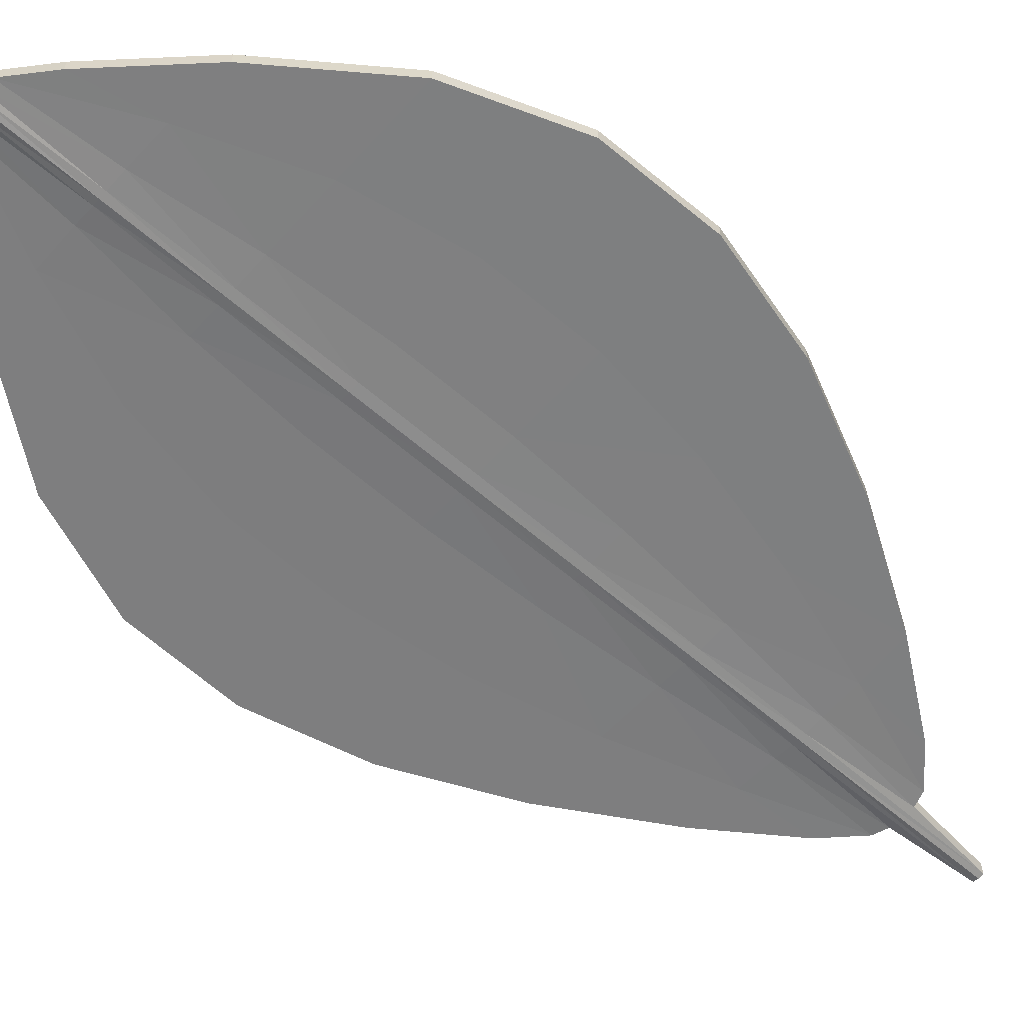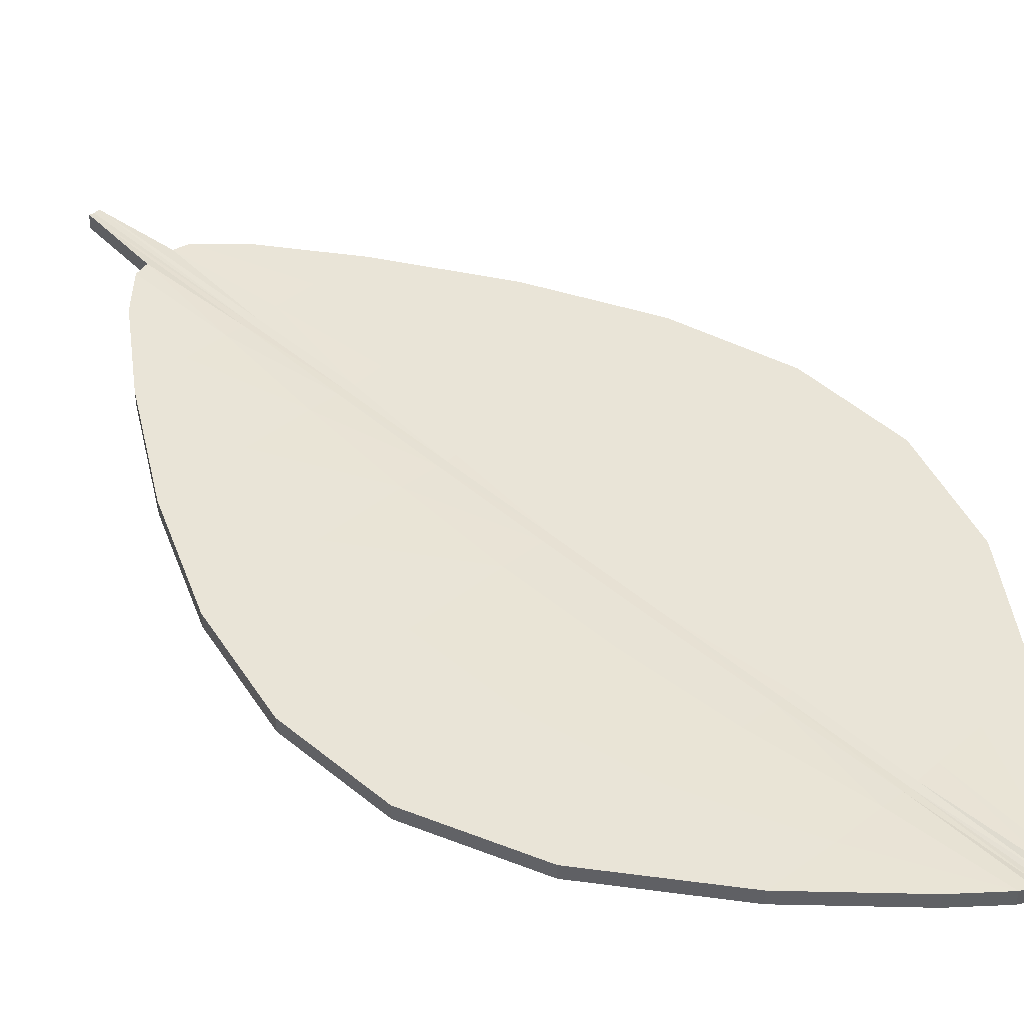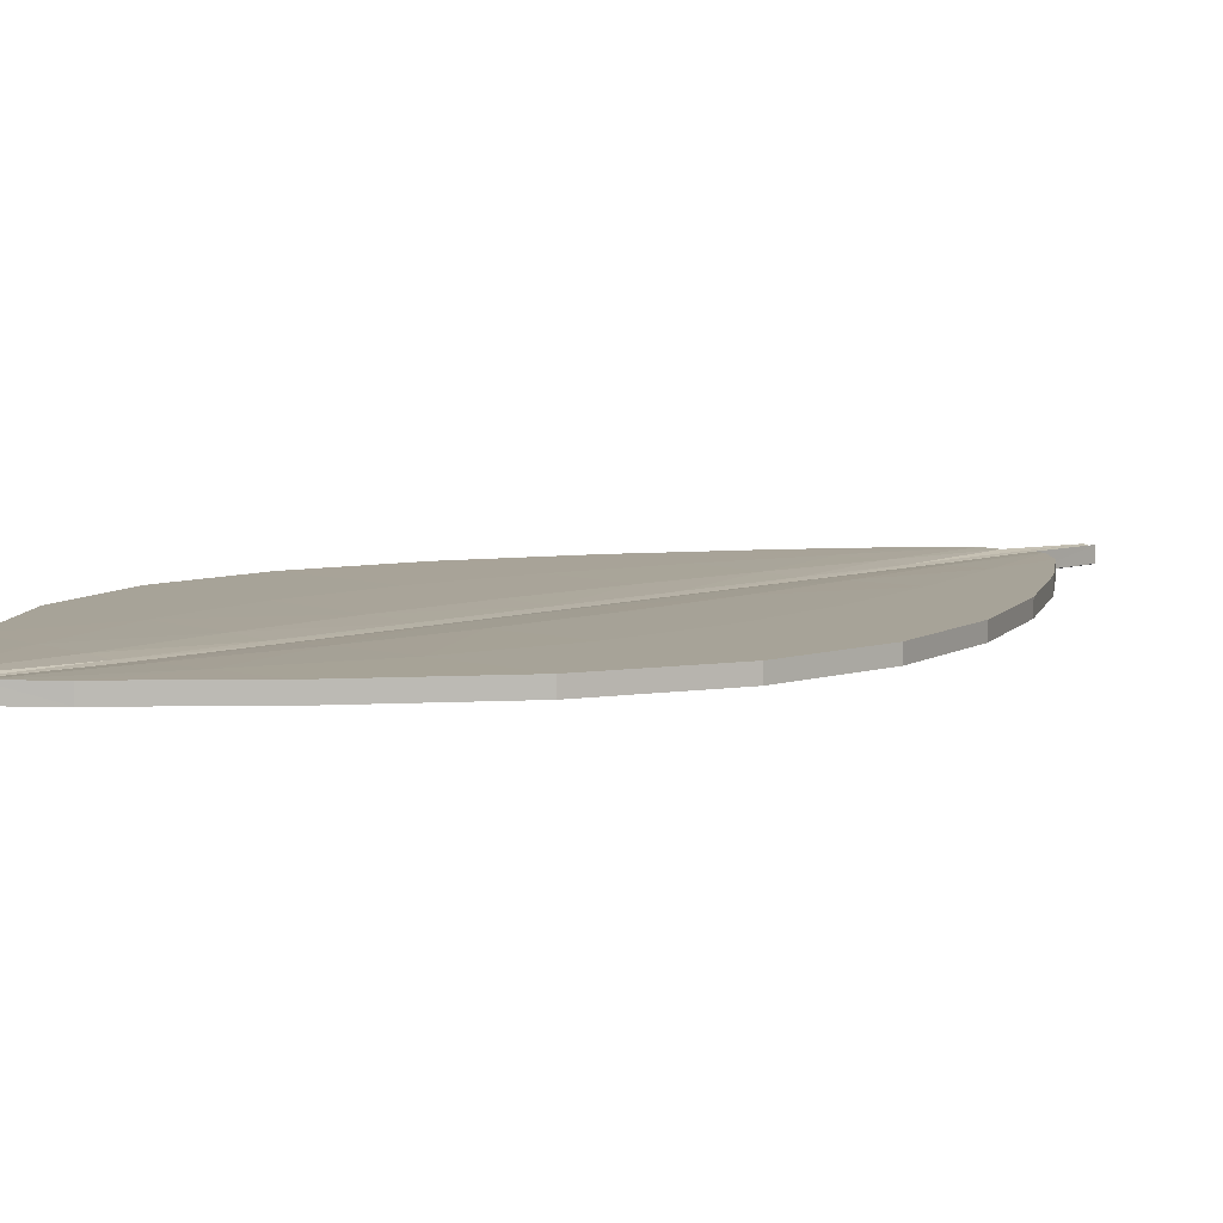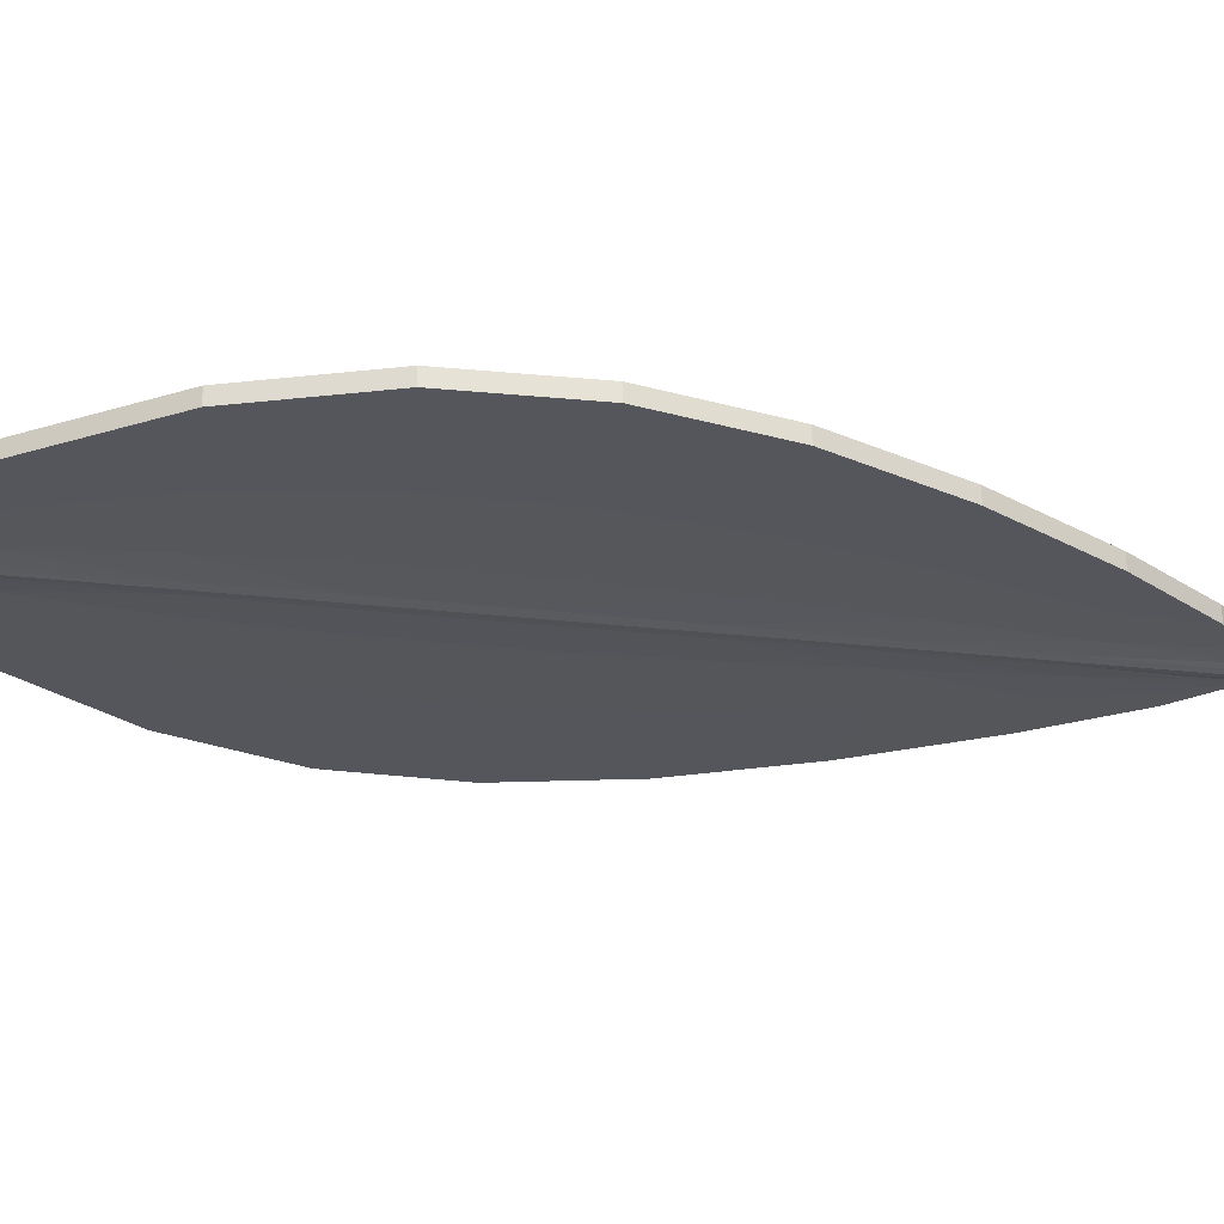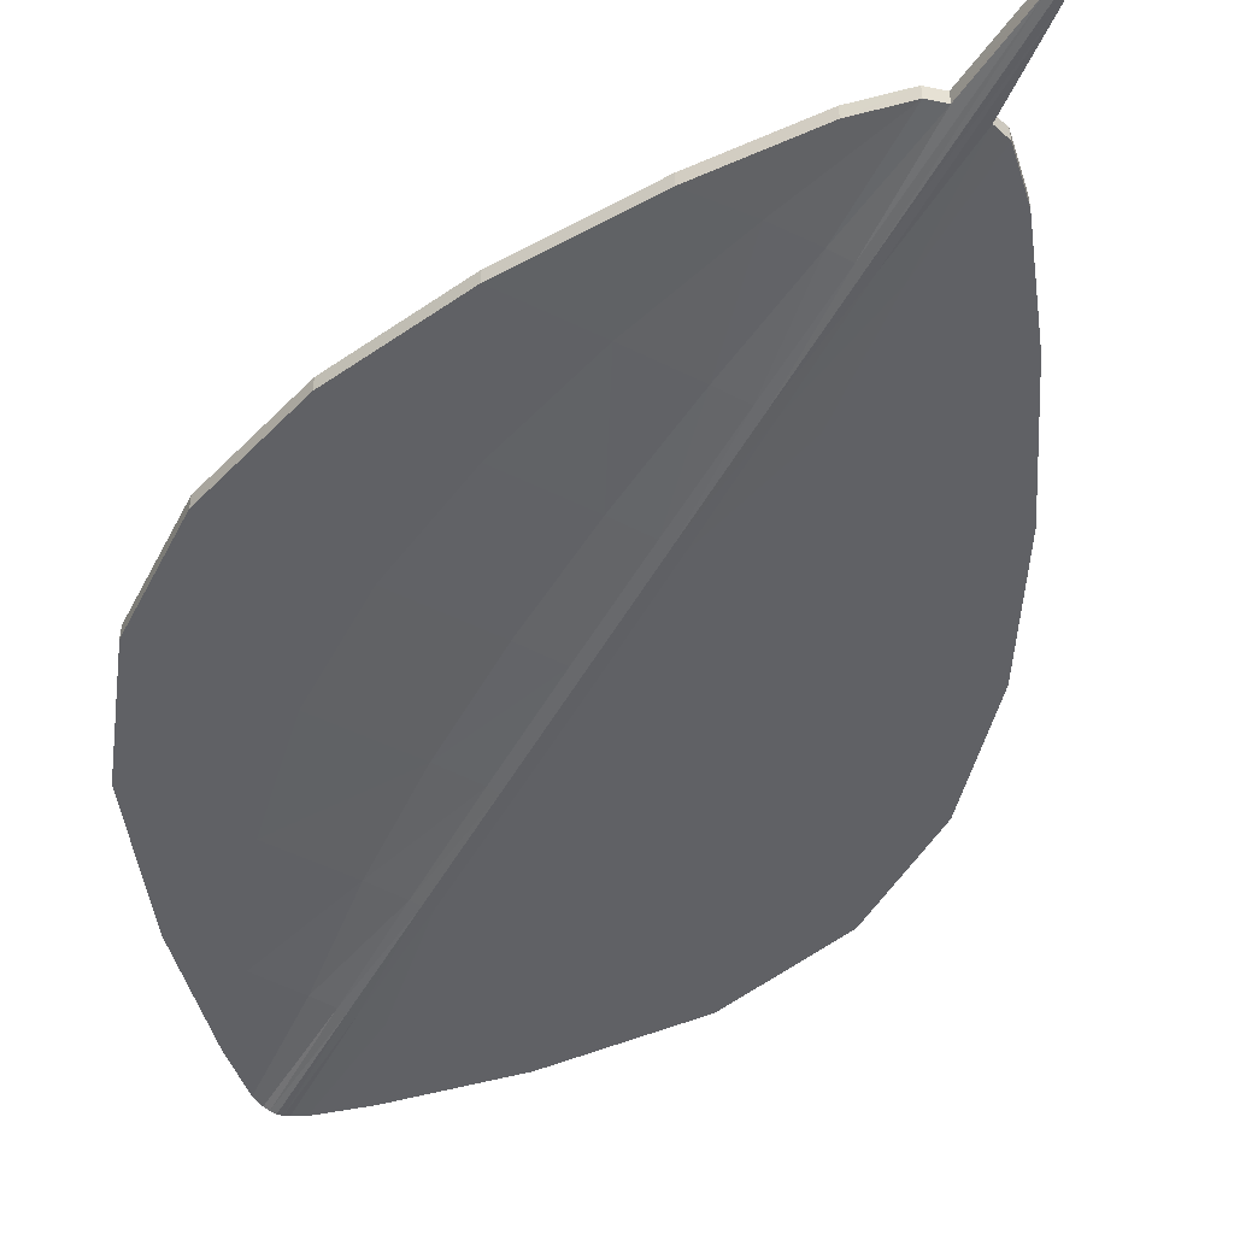
<metadata>
{"format":"obj","ext":"obj","renderer":"f3d","projection":"perspective","resolution":1024,"background":"white","views":[{"elev":-59.6,"azim":-131.9,"up":"+Y"},{"elev":42.9,"azim":136.0,"up":"+Y"},{"elev":6.8,"azim":-136.2,"up":"+Y"},{"elev":-26.2,"azim":-100.5,"up":"+Y"},{"elev":-50.4,"azim":-28.2,"up":"+Y"}]}
</metadata>
<code>
o 平面
v -0.1066 0 0.7188
v 0.1066 0 0.7188
v -0.1008 0 -0.7188
v 0.1008 0 -0.7188
v -0.3791 0 -0.3915
v -0.4595 0 0
v -0.3212 0 0.3915
v 0.3212 0 0.3915
v 0.4595 0 0
v 0.3791 0 -0.3915
v 0 -0.00668 -0.783
v 0 -0.00668 0.9322
v 0 -0.00668 0.3915
v 0 -0.00668 -0.3915
v 0 -0.00668 0
v 0.02276 -0.00167 0.783
v -0.02276 -0.00167 0.783
v -0.01746 -0.00167 -0.783
v 0.01746 -0.00167 -0.783
v -0.06435 -0.00167 0.3915
v 0.06435 -0.00167 0.3915
v -0.08739 -0.00167 -0
v 0.08739 -0.00167 -0
v 0.07399 -0.00167 -0.3915
v -0.07399 -0.00167 -0.3915
v -0.2079 0 0.5791
v 0.2381 0 -0.5791
v -0.2381 0 -0.5791
v -0.4537 0 -0.1958
v -0.4109 0 0.1958
v 0.2079 0 0.5791
v 0.4109 0 0.1958
v 0.4537 0 -0.1958
v -0 -0.00668 0.1958
v 0.008266 -0.004801 -0.783
v 0.01533 -0.004801 -0.3915
v 0 -0.00668 0.5873
v -0.008928 -0.004801 0.9322
v -0.01701 -0.004801 0
v -0.01413 -0.004801 0.3915
v 0 -0.00668 -0.5873
v -0 -0.00668 -0.1958
v 0.01701 -0.004801 0
v 0.08643 -0.00167 -0.1958
v -0.01533 -0.004801 -0.3915
v -0.08643 -0.00167 -0.1958
v 0.01413 -0.004801 0.3915
v 0.0793 -0.00167 0.1958
v -0.0793 -0.00167 0.1958
v 0.008928 -0.004801 0.9322
v 0.04473 -0.00167 0.5873
v -0.04473 -0.00167 0.5873
v 0.04921 -0.00167 -0.5873
v -0.008266 -0.004801 -0.783
v -0.04921 -0.00167 -0.5873
v 0.04919 -0.000209 0.7749
v 0.1747 -0.000209 0.3915
v -0.04919 -0.000209 0.7749
v -0.1747 -0.000209 0.3915
v -0.2049 -0.000209 -0.3915
v -0.03593 -0.000209 -0.7749
v 0.2049 -0.000209 -0.3915
v 0.03593 -0.000209 -0.7749
v -0.2467 -0.000209 -0
v 0.2467 -0.000209 -0
v -0.2214 -0.000209 0.1958
v -0.1142 -0.000209 0.5859
v -0.2437 -0.000209 -0.1958
v 0.01223 -0.004801 -0.5873
v 0.2437 -0.000209 -0.1958
v 0.2214 -0.000209 0.1958
v -0.1287 -0.000209 -0.5859
v 0.1287 -0.000209 -0.5859
v -0.01689 -0.004801 -0.1958
v -0.016 -0.004801 0.1958
v -0.01167 -0.004801 0.5873
v -0.01223 -0.004801 -0.5873
v 0.1142 -0.000209 0.5859
v 0.01167 -0.004801 0.5873
v 0.016 -0.004801 0.1958
v 0.01689 -0.004801 -0.1958
v -0.1066 -0.02361 0.7188
v 0.1066 -0.02361 0.7188
v -0.1008 -0.02361 -0.7188
v 0.1008 -0.02361 -0.7188
v -0.3791 -0.02361 -0.3915
v -0.4595 -0.02361 1e-06
v -0.3212 -0.02361 0.3915
v 0.3212 -0.02361 0.3915
v 0.4595 -0.02361 1e-06
v 0.3791 -0.02361 -0.3915
v 0 -0.03029 -0.783
v 0 -0.03029 0.9323
v 0 -0.03029 0.3915
v 0 -0.03029 -0.3915
v 0 -0.03029 1e-06
v 0.02314 -0.02526 0.7831
v -0.02314 -0.02526 0.7831
v -0.01786 -0.02526 -0.7831
v 0.01786 -0.02526 -0.7831
v -0.06451 -0.02528 0.3915
v 0.06451 -0.02528 0.3915
v -0.0875 -0.02528 4e-06
v 0.0875 -0.02528 4e-06
v 0.07413 -0.02528 -0.3915
v -0.07413 -0.02528 -0.3915
v -0.2079 -0.02361 0.5791
v 0.2381 -0.02361 -0.5791
v -0.2381 -0.02361 -0.5791
v -0.4537 -0.02361 -0.1958
v -0.4109 -0.02361 0.1958
v 0.2079 -0.02361 0.5791
v 0.4109 -0.02361 0.1958
v 0.4537 -0.02361 -0.1958
v -0 -0.03029 0.1958
v 0.008929 -0.02836 -0.7831
v 0.01571 -0.0284 -0.3915
v 0 -0.03029 0.5873
v -0.009585 -0.02836 0.9323
v -0.01734 -0.0284 3e-06
v -0.01454 -0.02839 0.3915
v 0 -0.03029 -0.5873
v -0 -0.03029 -0.1958
v 0.01734 -0.0284 3e-06
v 0.08654 -0.02528 -0.1958
v -0.01571 -0.0284 -0.3915
v -0.08654 -0.02528 -0.1958
v 0.01454 -0.02839 0.3915
v 0.07942 -0.02528 0.1958
v -0.07942 -0.02528 0.1958
v 0.009585 -0.02836 0.9323
v 0.04499 -0.02527 0.5873
v -0.04499 -0.02527 0.5873
v 0.04945 -0.02527 -0.5873
v -0.008929 -0.02836 -0.7831
v -0.04945 -0.02527 -0.5873
v 0.0493 -0.02382 0.7749
v 0.1748 -0.02382 0.3915
v -0.0493 -0.02382 0.7749
v -0.1748 -0.02382 0.3915
v -0.2049 -0.02382 -0.3915
v -0.03604 -0.02382 -0.775
v 0.2049 -0.02382 -0.3915
v 0.03604 -0.02382 -0.775
v -0.2468 -0.02382 2e-06
v 0.2468 -0.02382 2e-06
v -0.2215 -0.02382 0.1958
v -0.1142 -0.02382 0.5859
v -0.2437 -0.02382 -0.1958
v 0.01277 -0.02838 -0.5873
v 0.2437 -0.02382 -0.1958
v 0.2215 -0.02382 0.1958
v -0.1287 -0.02382 -0.5859
v 0.1287 -0.02382 -0.5859
v -0.01722 -0.0284 -0.1958
v -0.01635 -0.0284 0.1958
v -0.01223 -0.02838 0.5873
v -0.01277 -0.02838 -0.5873
v 0.1142 -0.02382 0.5859
v 0.01223 -0.02838 0.5873
v 0.01635 -0.0284 0.1958
v 0.01722 -0.0284 -0.1958
f 7 66 30
f 59 49 66
f 66 22 64
f 30 64 6
f 1 67 26
f 58 52 67
f 67 20 59
f 26 59 7
f 64 29 6
f 22 68 64
f 46 60 68
f 68 5 29
f 53 36 24
f 19 69 53
f 35 41 69
f 69 14 36
f 23 70 44
f 65 33 70
f 70 10 62
f 44 62 24
f 57 48 21
f 8 71 57
f 32 65 71
f 71 23 48
f 60 28 5
f 25 72 60
f 55 61 72
f 72 3 28
f 24 73 53
f 62 27 73
f 73 4 63
f 53 63 19
f 15 74 39
f 42 45 74
f 74 25 46
f 39 46 22
f 34 40 13
f 15 75 34
f 39 49 75
f 75 20 40
f 37 38 12
f 13 76 37
f 40 52 76
f 76 17 38
f 14 77 45
f 41 54 77
f 77 18 55
f 45 55 25
f 56 51 16
f 2 78 56
f 31 57 78
f 78 21 51
f 16 79 50
f 51 47 79
f 79 13 37
f 50 37 12
f 21 80 47
f 48 43 80
f 80 15 34
f 47 34 13
f 44 43 23
f 24 81 44
f 36 42 81
f 81 15 43
f 88 147 140
f 140 130 101
f 147 103 130
f 111 145 147
f 82 148 139
f 139 133 98
f 148 101 133
f 107 140 148
f 110 145 87
f 149 103 145
f 141 127 149
f 86 149 110
f 117 134 105
f 150 100 134
f 122 116 150
f 95 150 117
f 104 151 146
f 146 114 90
f 151 91 114
f 125 143 151
f 129 138 102
f 152 89 138
f 146 113 152
f 104 152 129
f 109 141 86
f 153 106 141
f 142 136 153
f 84 153 109
f 105 154 143
f 143 108 91
f 154 85 108
f 134 144 154
f 96 155 123
f 123 126 95
f 155 106 126
f 120 127 155
f 121 115 94
f 156 96 115
f 130 120 156
f 101 156 121
f 119 118 93
f 157 94 118
f 133 121 157
f 98 157 119
f 95 158 122
f 122 135 92
f 158 99 135
f 126 136 158
f 132 137 97
f 159 83 137
f 138 112 159
f 102 159 132
f 97 160 132
f 132 128 102
f 160 94 128
f 131 118 160
f 102 161 129
f 129 124 104
f 161 96 124
f 128 115 161
f 124 125 104
f 162 105 125
f 123 117 162
f 96 162 124
f 26 88 107
f 1 107 82
f 27 91 108
f 4 108 85
f 3 109 28
f 28 86 5
f 5 110 29
f 29 87 6
f 30 87 111
f 7 111 88
f 2 112 31
f 31 89 8
f 8 113 32
f 32 90 9
f 33 90 114
f 10 114 91
f 35 100 116
f 11 116 92
f 38 98 119
f 12 119 93
f 12 131 50
f 50 97 16
f 11 135 54
f 54 99 18
f 16 137 56
f 56 83 2
f 58 82 139
f 17 139 98
f 18 142 61
f 61 84 3
f 63 85 144
f 19 144 100
f 7 59 66
f 59 20 49
f 66 49 22
f 30 66 64
f 1 58 67
f 58 17 52
f 67 52 20
f 26 67 59
f 64 68 29
f 22 46 68
f 46 25 60
f 68 60 5
f 53 69 36
f 19 35 69
f 35 11 41
f 69 41 14
f 23 65 70
f 65 9 33
f 70 33 10
f 44 70 62
f 57 71 48
f 8 32 71
f 32 9 65
f 71 65 23
f 60 72 28
f 25 55 72
f 55 18 61
f 72 61 3
f 24 62 73
f 62 10 27
f 73 27 4
f 53 73 63
f 15 42 74
f 42 14 45
f 74 45 25
f 39 74 46
f 34 75 40
f 15 39 75
f 39 22 49
f 75 49 20
f 37 76 38
f 13 40 76
f 40 20 52
f 76 52 17
f 14 41 77
f 41 11 54
f 77 54 18
f 45 77 55
f 56 78 51
f 2 31 78
f 31 8 57
f 78 57 21
f 16 51 79
f 51 21 47
f 79 47 13
f 50 79 37
f 21 48 80
f 48 23 43
f 80 43 15
f 47 80 34
f 44 81 43
f 24 36 81
f 36 14 42
f 81 42 15
f 88 111 147
f 140 147 130
f 147 145 103
f 111 87 145
f 82 107 148
f 139 148 133
f 148 140 101
f 107 88 140
f 110 149 145
f 149 127 103
f 141 106 127
f 86 141 149
f 117 150 134
f 150 116 100
f 122 92 116
f 95 122 150
f 104 125 151
f 146 151 114
f 151 143 91
f 125 105 143
f 129 152 138
f 152 113 89
f 146 90 113
f 104 146 152
f 109 153 141
f 153 136 106
f 142 99 136
f 84 142 153
f 105 134 154
f 143 154 108
f 154 144 85
f 134 100 144
f 96 120 155
f 123 155 126
f 155 127 106
f 120 103 127
f 121 156 115
f 156 120 96
f 130 103 120
f 101 130 156
f 119 157 118
f 157 121 94
f 133 101 121
f 98 133 157
f 95 126 158
f 122 158 135
f 158 136 99
f 126 106 136
f 132 159 137
f 159 112 83
f 138 89 112
f 102 138 159
f 97 131 160
f 132 160 128
f 160 118 94
f 131 93 118
f 102 128 161
f 129 161 124
f 161 115 96
f 128 94 115
f 124 162 125
f 162 117 105
f 123 95 117
f 96 123 162
f 26 7 88
f 1 26 107
f 27 10 91
f 4 27 108
f 3 84 109
f 28 109 86
f 5 86 110
f 29 110 87
f 30 6 87
f 7 30 111
f 2 83 112
f 31 112 89
f 8 89 113
f 32 113 90
f 33 9 90
f 10 33 114
f 35 19 100
f 11 35 116
f 38 17 98
f 12 38 119
f 12 93 131
f 50 131 97
f 11 92 135
f 54 135 99
f 16 97 137
f 56 137 83
f 58 1 82
f 17 58 139
f 18 99 142
f 61 142 84
f 63 4 85
f 19 63 144

</code>
